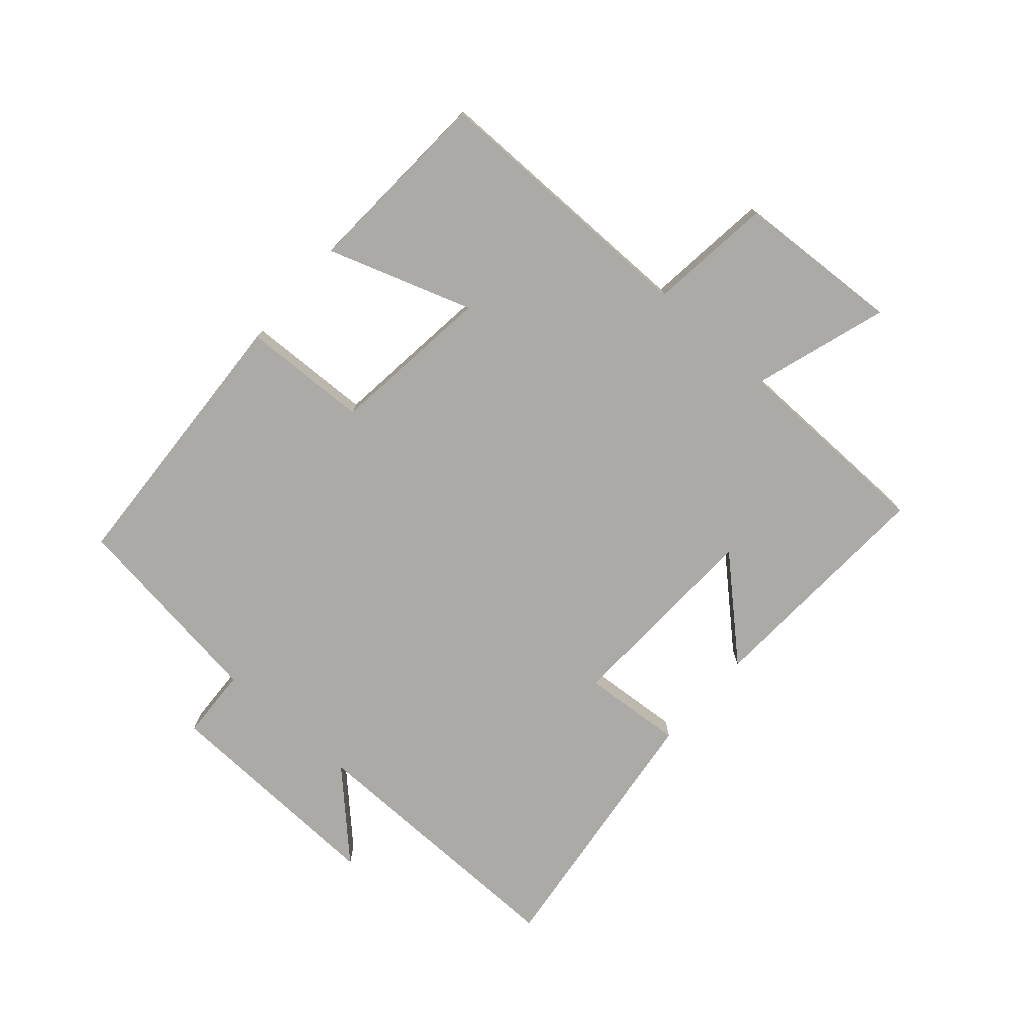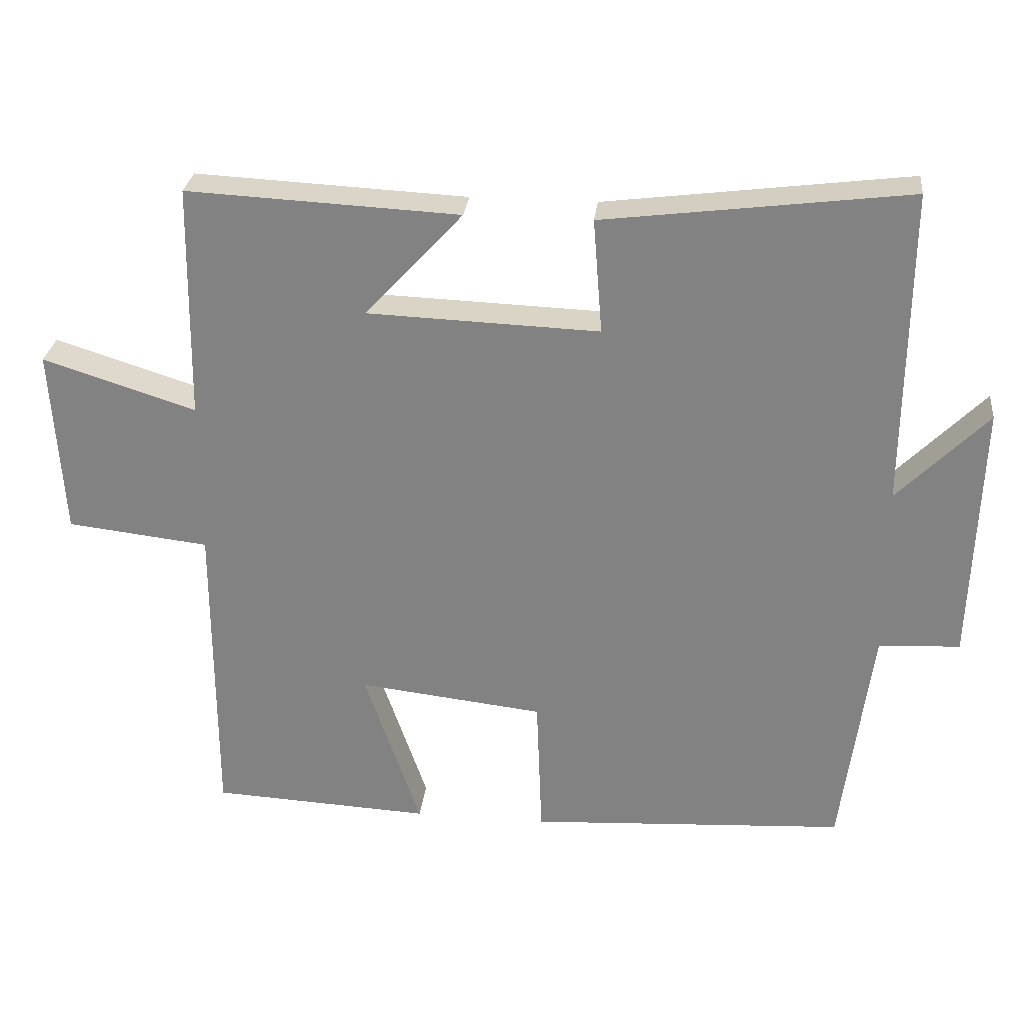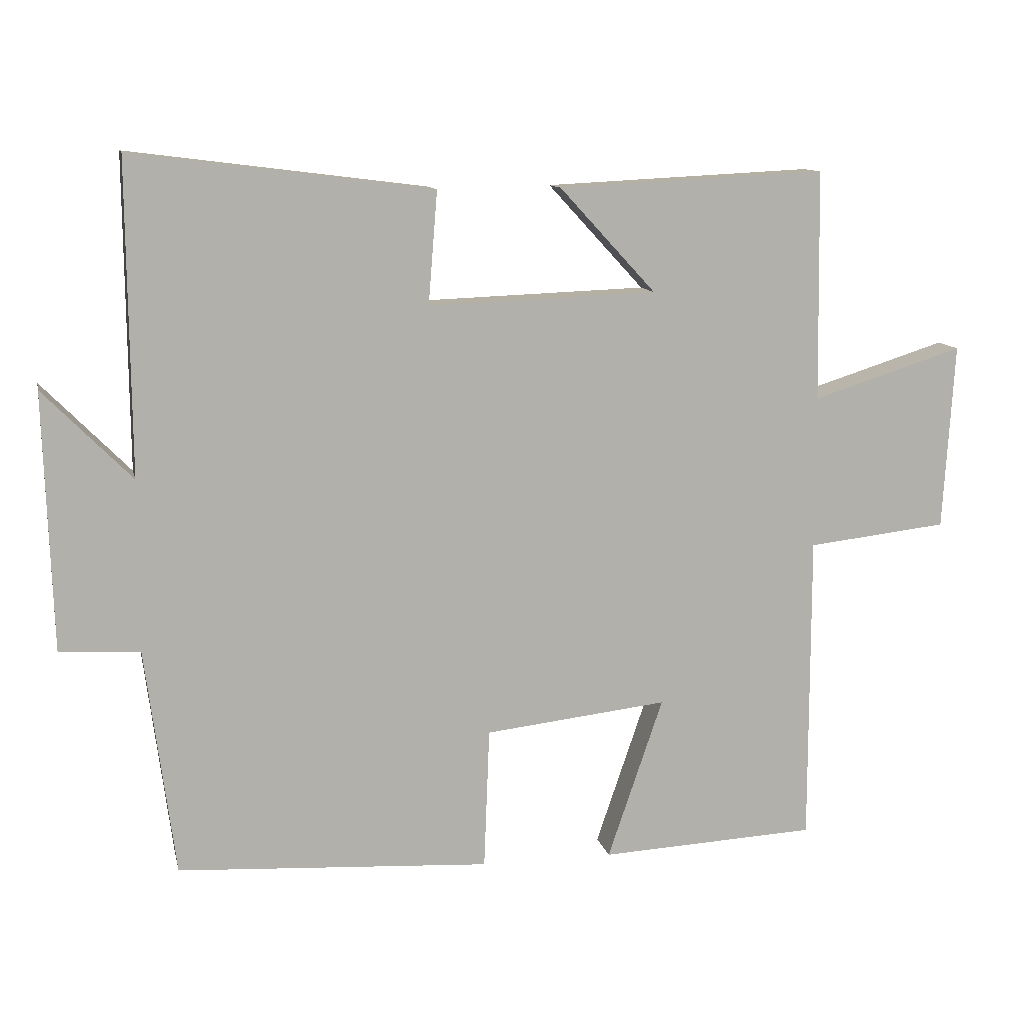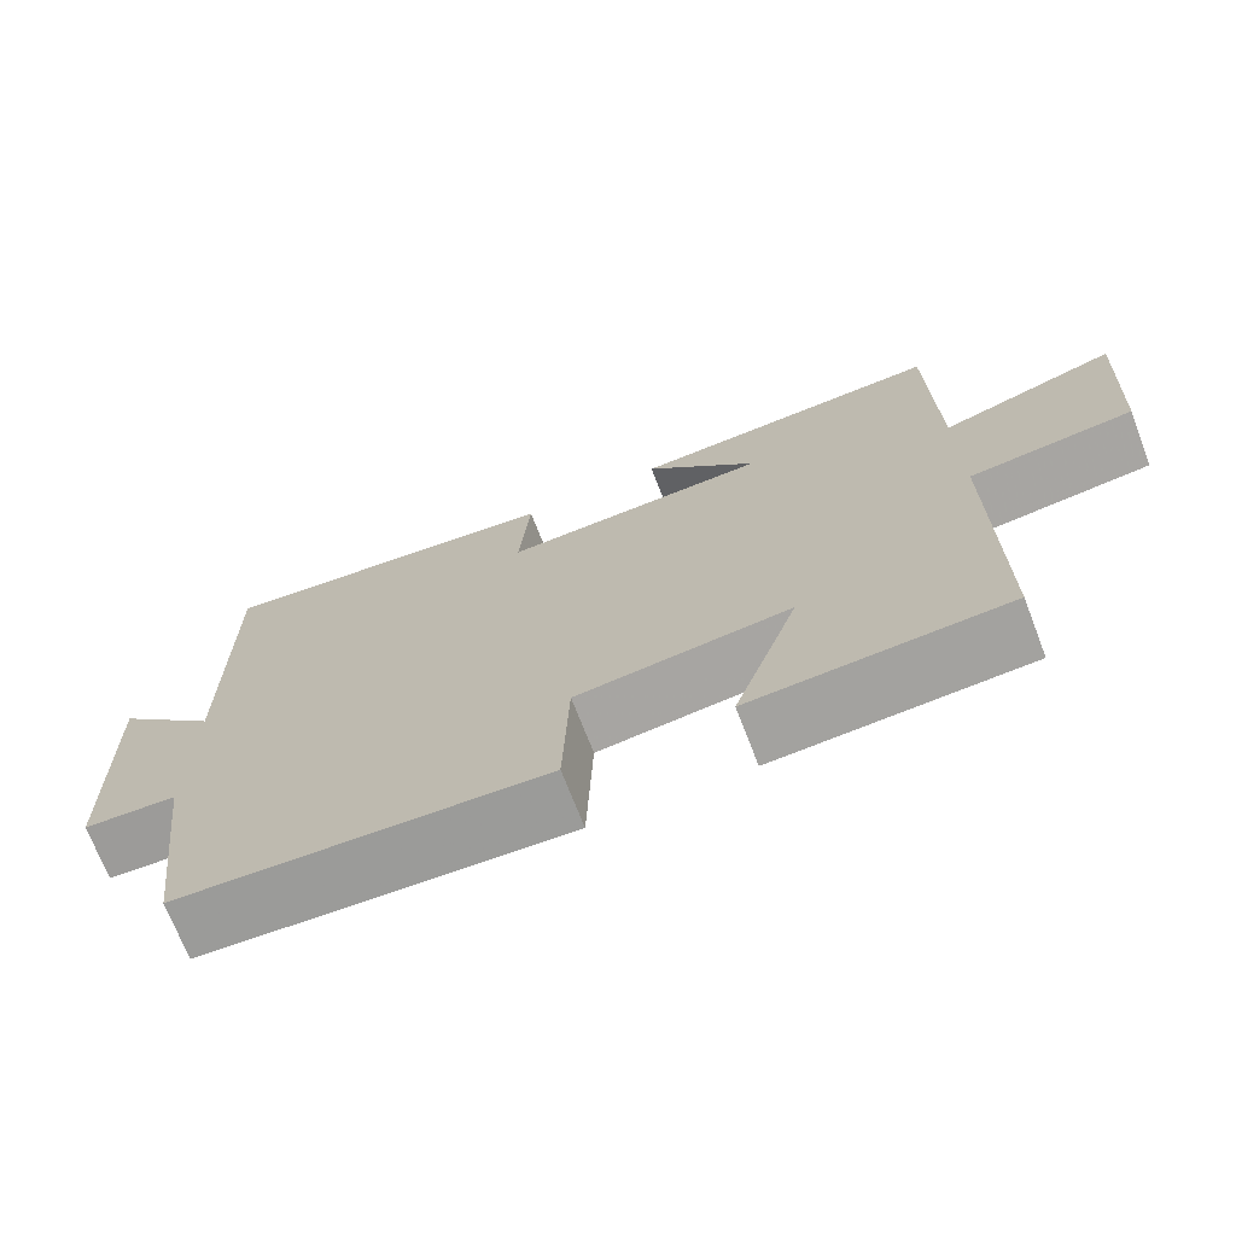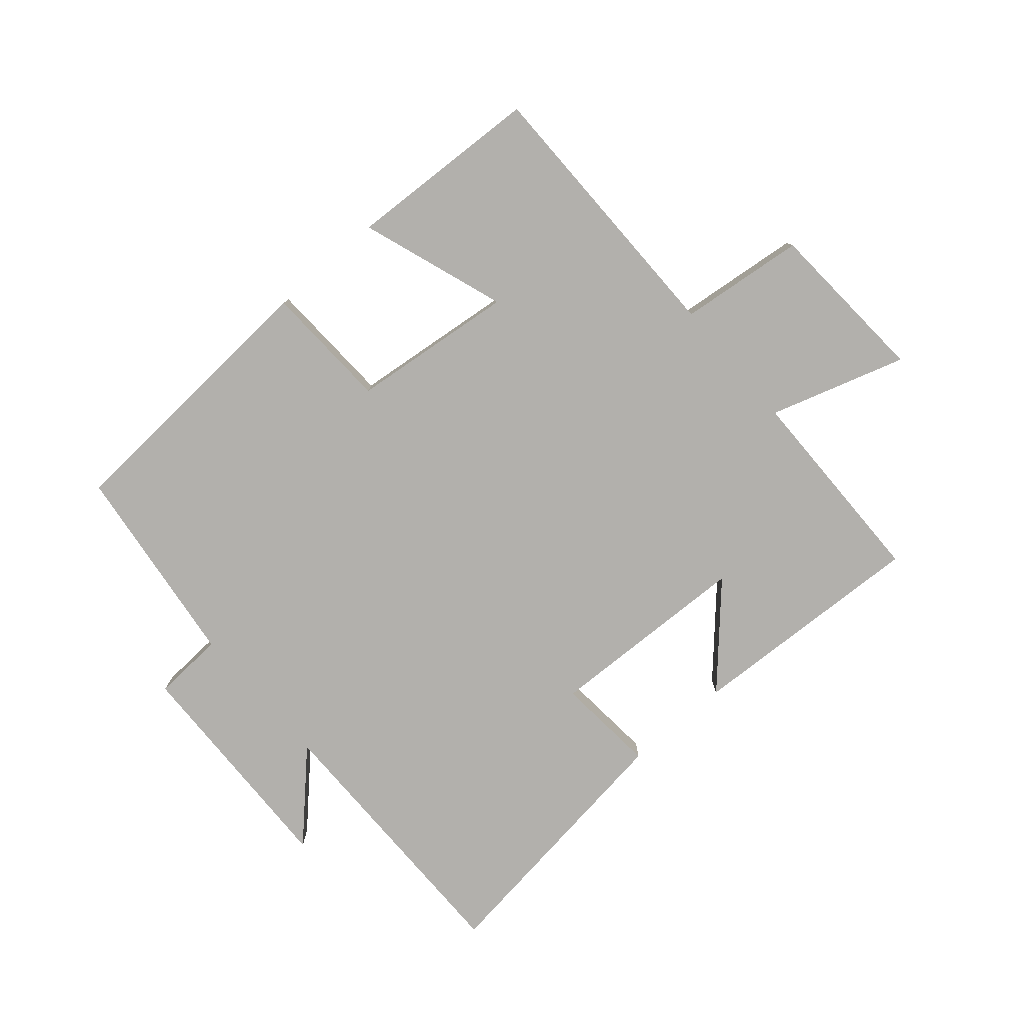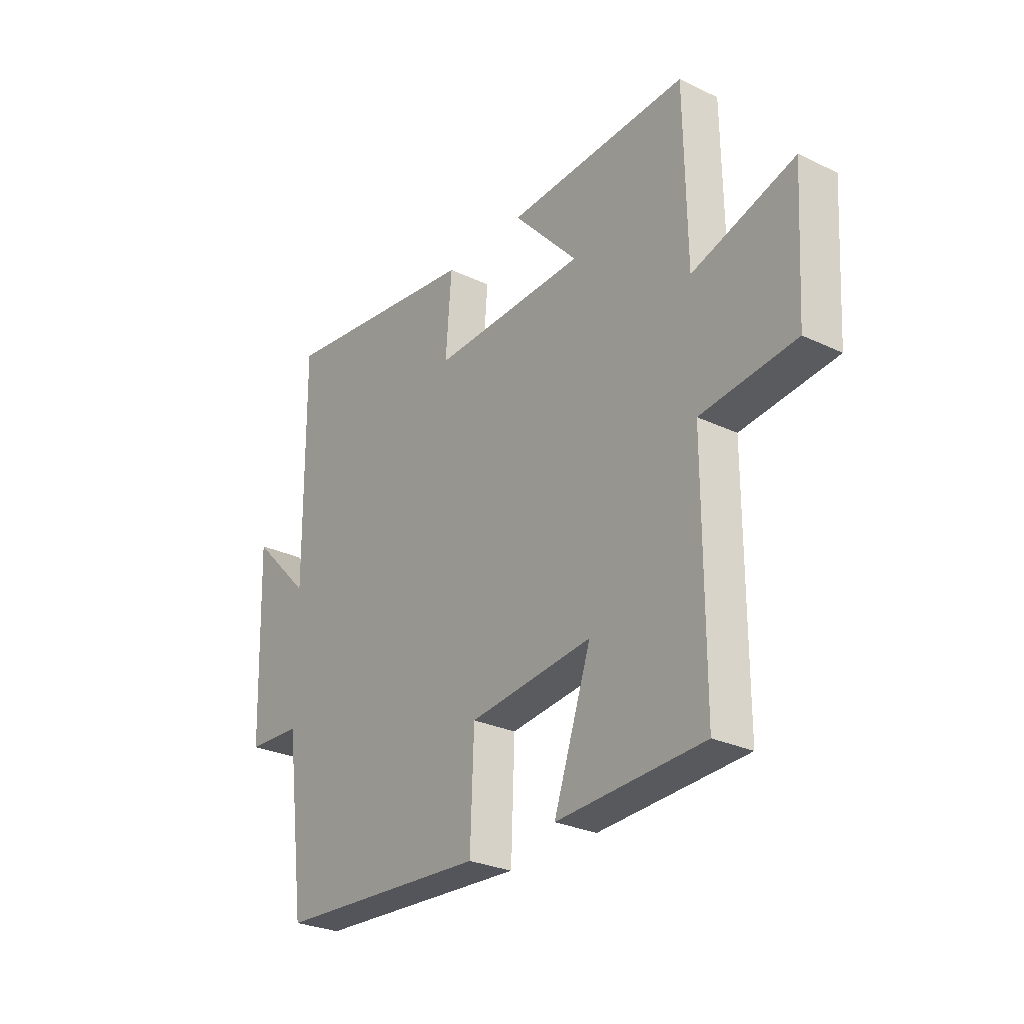
<metadata>
{"format":"obj","ext":"obj","renderer":"f3d","projection":"perspective","resolution":1024,"background":"white","views":[{"elev":-76.0,"azim":-131.5,"up":"+Y"},{"elev":28.3,"azim":6.3,"up":"+Z"},{"elev":11.4,"azim":167.7,"up":"+Z"},{"elev":-71.2,"azim":-158.9,"up":"+Z"},{"elev":-78.7,"azim":-139.0,"up":"+Y"},{"elev":-27.6,"azim":-126.2,"up":"+Z"}]}
</metadata>
<code>
v 0.504 0.07 0.555
v 0.5 0.07 0.104
v 0.628 0.07 0.234
v 0.616 0.07 -0.138
v 0.5 0.07 -0.144
v 0.457 0.07 -0.474
v 0.005 0.07 -0.5
v -0.003 0.07 -0.296
v -0.267 0.07 -0.266
v -0.187 0.07 -0.5
v -0.5 0.07 -0.484
v -0.5 0.07 -0.036
v -0.702 0.07 -0.013
v -0.718 0.07 0.255
v -0.5 0.07 0.186
v -0.495 0.07 0.519
v -0.108 0.07 0.5
v -0.247 0.07 0.349
v 0.083 0.07 0.337
v 0.07 0.07 0.5
v 0.504 0 0.555
v 0.5 0 0.104
v 0.628 0 0.234
v 0.616 0 -0.138
v 0.5 0 -0.144
v 0.457 0 -0.474
v 0.005 0 -0.5
v -0.003 0 -0.296
v -0.267 0 -0.266
v -0.187 0 -0.5
v -0.5 0 -0.484
v -0.5 0 -0.036
v -0.702 0 -0.013
v -0.718 0 0.255
v -0.5 0 0.186
v -0.495 0 0.519
v -0.108 0 0.5
v -0.247 0 0.349
v 0.083 0 0.337
v 0.07 0 0.5
f 19 20 1 2
f 18 19 2
f 15 16 17 18
f 15 18 2
f 12 13 14 15
f 12 15 2
f 9 10 11 12
f 8 9 12 2
f 5 6 7 8
f 5 8 2
f 2 3 4 5
f 22 21 40 39
f 22 39 38
f 38 37 36 35
f 22 38 35
f 35 34 33 32
f 22 35 32
f 32 31 30 29
f 22 32 29 28
f 28 27 26 25
f 22 28 25
f 25 24 23 22
f 1 21 22 2
f 2 22 23 3
f 3 23 24 4
f 4 24 25 5
f 5 25 26 6
f 6 26 27 7
f 7 27 28 8
f 8 28 29 9
f 9 29 30 10
f 10 30 31 11
f 11 31 32 12
f 12 32 33 13
f 13 33 34 14
f 14 34 35 15
f 15 35 36 16
f 16 36 37 17
f 17 37 38 18
f 18 38 39 19
f 19 39 40 20
f 20 40 21 1

</code>
